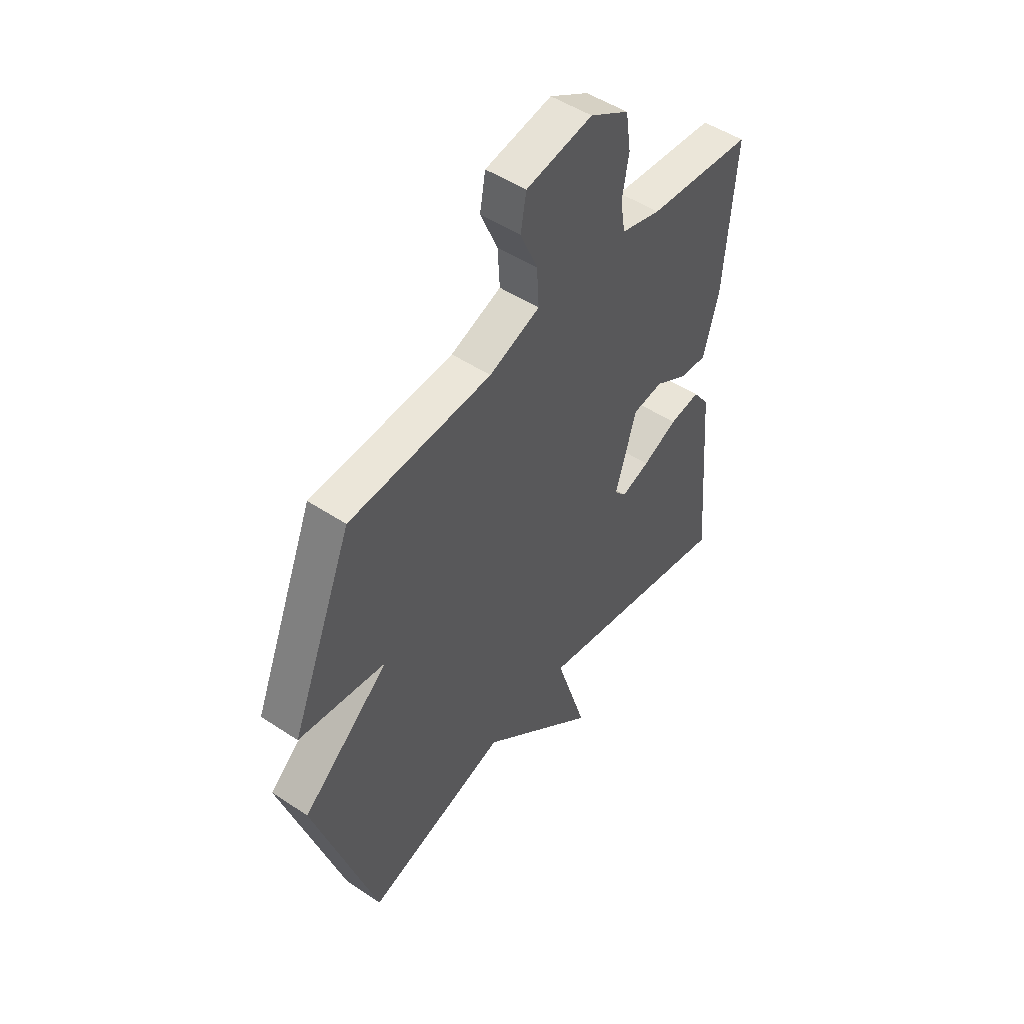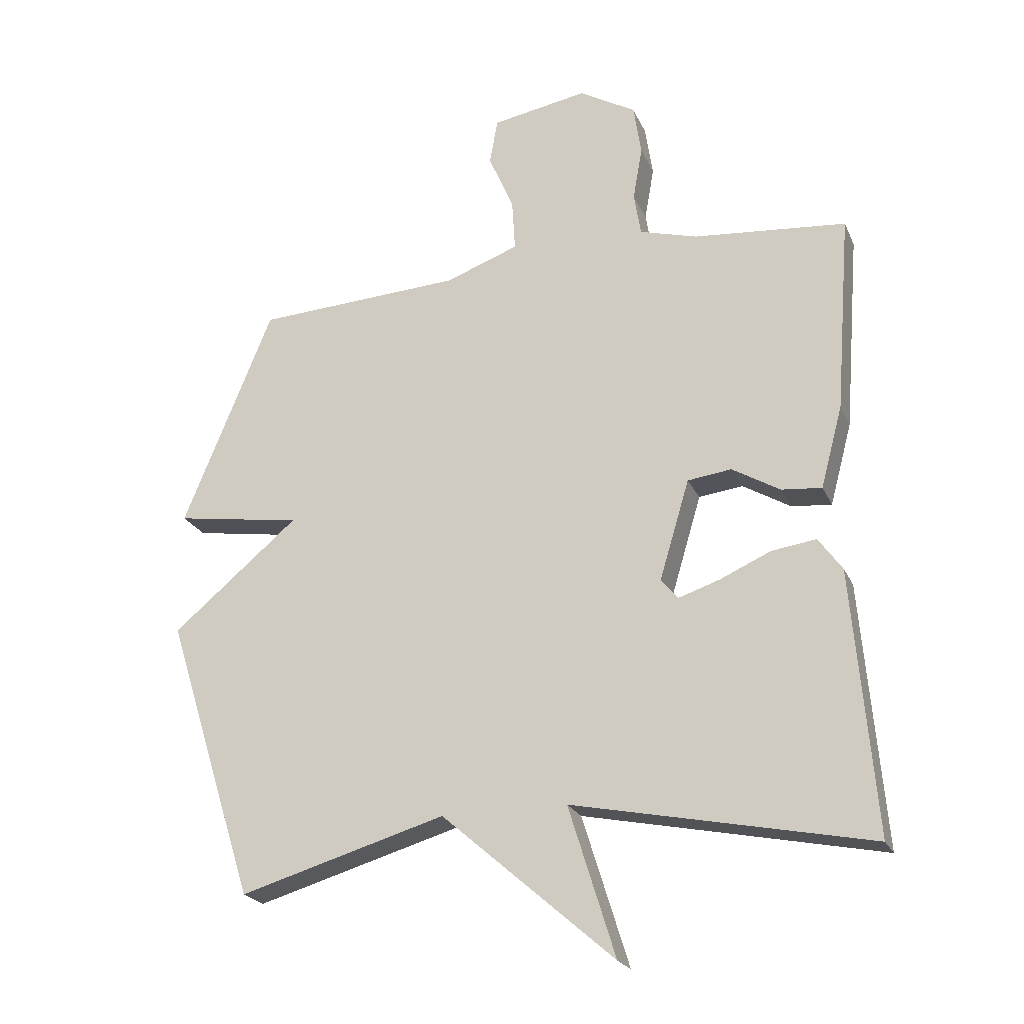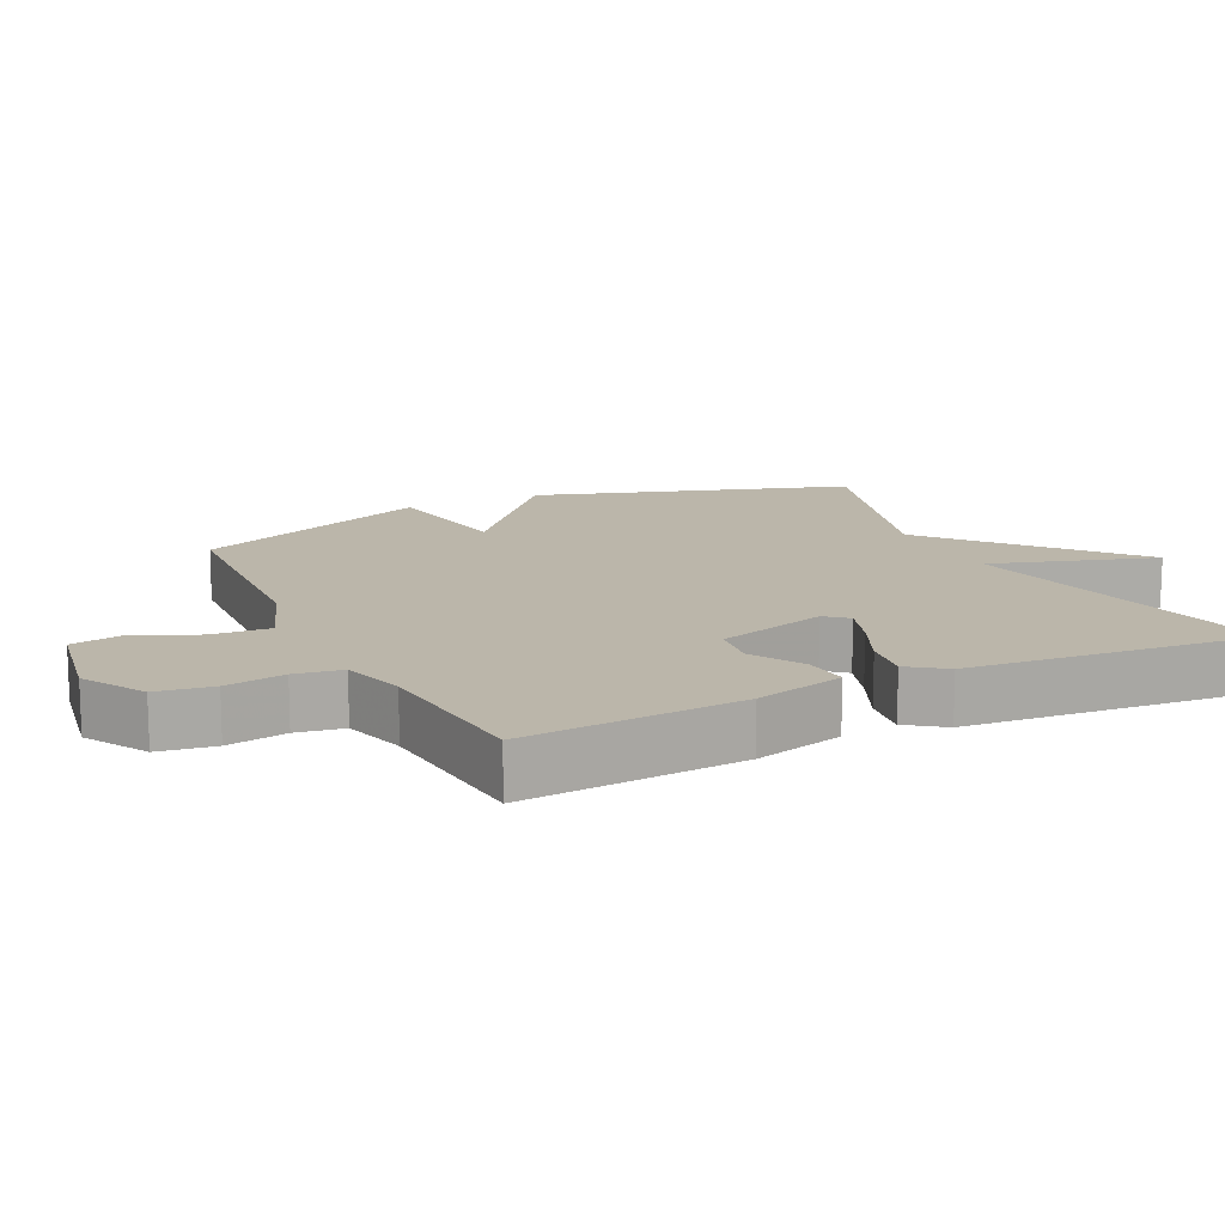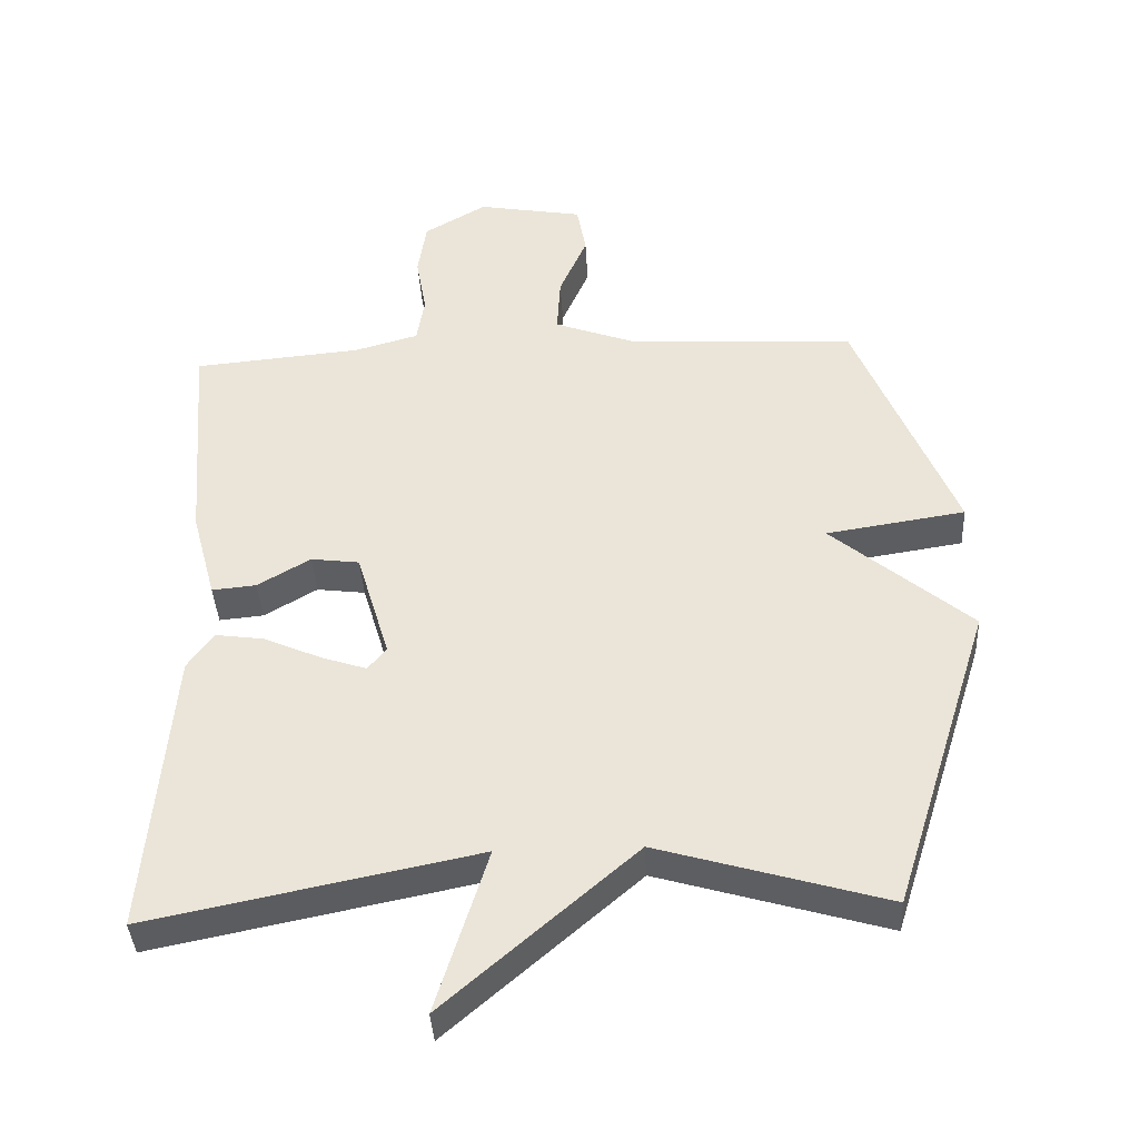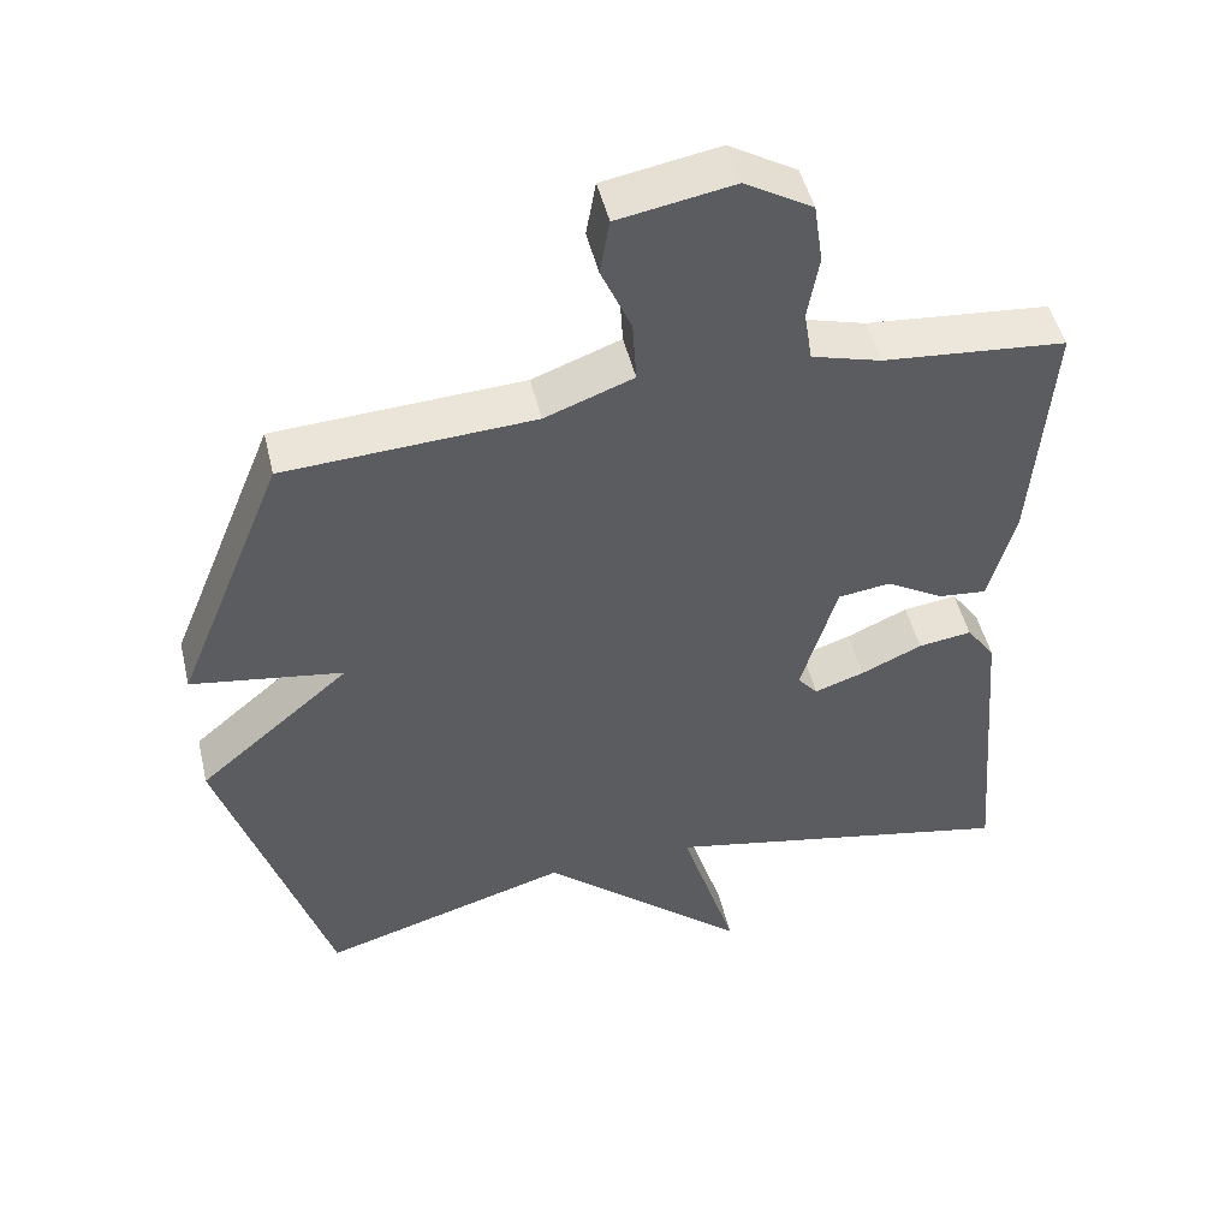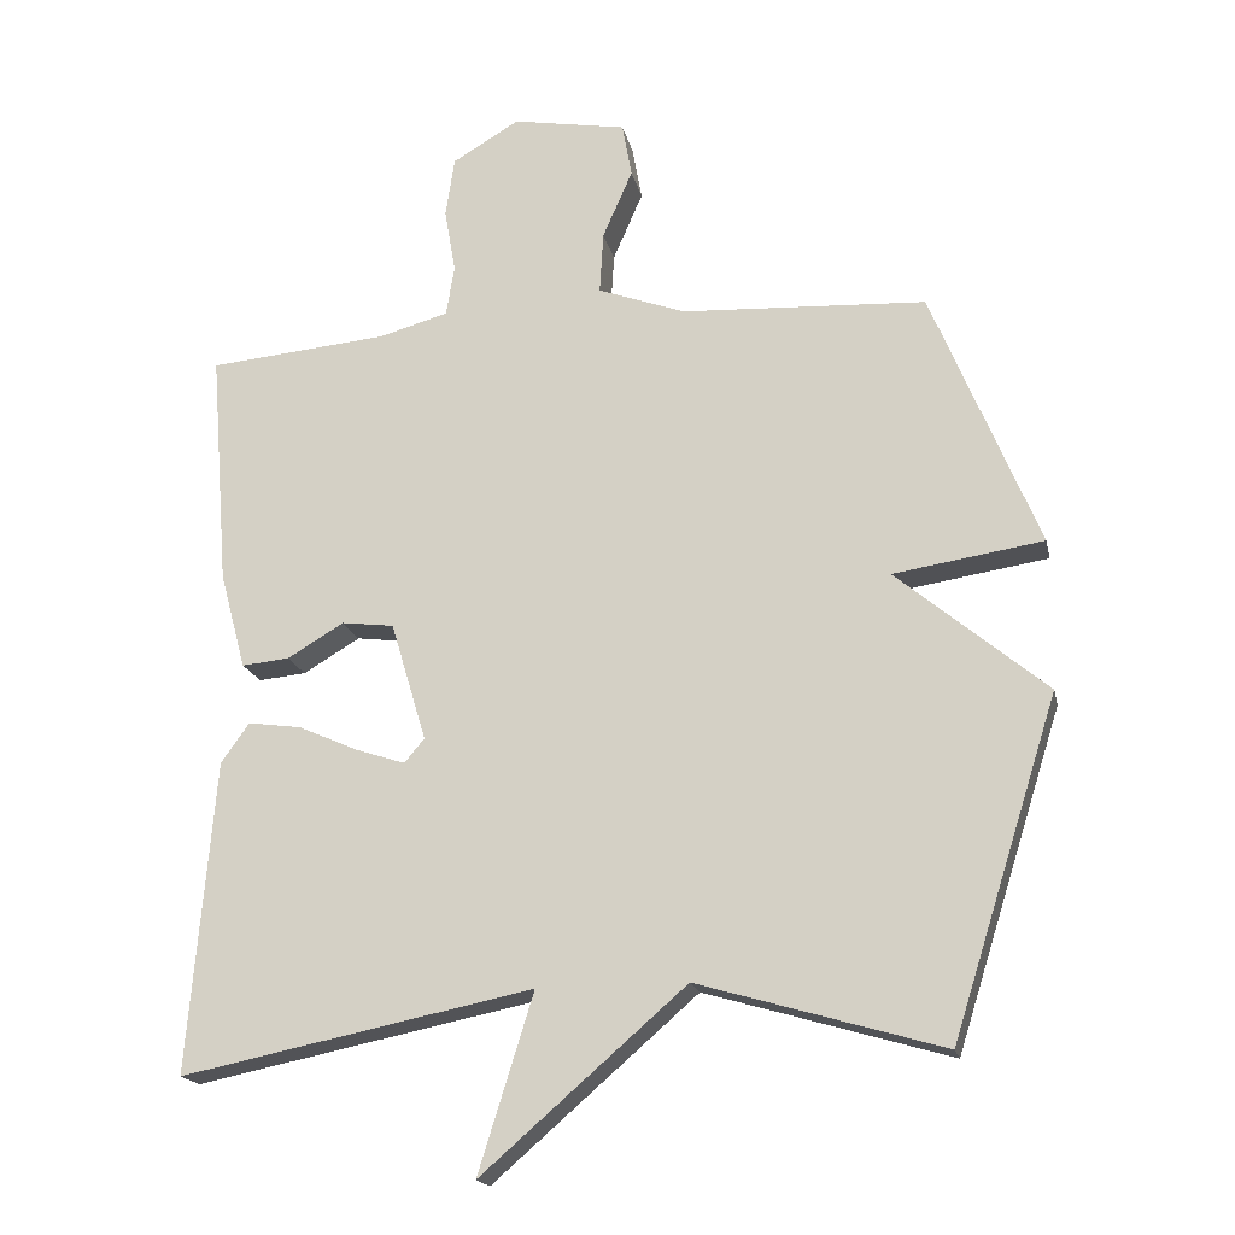
<metadata>
{"format":"obj","ext":"obj","renderer":"f3d","projection":"perspective","resolution":1024,"background":"white","views":[{"elev":49.5,"azim":-53.6,"up":"+Z"},{"elev":-22.5,"azim":19.3,"up":"+Z"},{"elev":14.1,"azim":64.3,"up":"+Y"},{"elev":-39.3,"azim":-176.9,"up":"+Z"},{"elev":48.3,"azim":-13.3,"up":"+Z"},{"elev":-18.3,"azim":-167.8,"up":"+Z"}]}
</metadata>
<code>
v -0.5 0.07 0.5
v -0.171 0.07 0.518
v -0.054 0.07 0.561
v -0.059 0.07 0.644
v -0.099 0.07 0.736
v -0.086 0.07 0.809
v 0.067 0.07 0.836
v 0.157 0.07 0.783
v 0.169 0.07 0.702
v 0.154 0.07 0.616
v 0.165 0.07 0.548
v 0.257 0.07 0.522
v 0.5 0.07 0.5
v 0.475 0.07 0.183
v 0.44 0.07 0.053
v 0.376 0.07 0.059
v 0.3 0.07 0.104
v 0.23 0.07 0.095
v 0.182 0.07 -0.065
v 0.209 0.07 -0.097
v 0.275 0.07 -0.075
v 0.356 0.07 -0.039
v 0.427 0.07 -0.029
v 0.465 0.07 -0.082
v 0.5 0.07 -0.5
v 0.028 0.07 -0.404
v 0.102 0.07 -0.642
v -0.172 0.07 -0.404
v -0.5 0.07 -0.5
v -0.643 0.07 -0.05
v -0.442 0.07 0.119
v -0.643 0.07 0.15
v -0.5 0 0.5
v -0.171 0 0.518
v -0.054 0 0.561
v -0.059 0 0.644
v -0.099 0 0.736
v -0.086 0 0.809
v 0.067 0 0.836
v 0.157 0 0.783
v 0.169 0 0.702
v 0.154 0 0.616
v 0.165 0 0.548
v 0.257 0 0.522
v 0.5 0 0.5
v 0.475 0 0.183
v 0.44 0 0.053
v 0.376 0 0.059
v 0.3 0 0.104
v 0.23 0 0.095
v 0.182 0 -0.065
v 0.209 0 -0.097
v 0.275 0 -0.075
v 0.356 0 -0.039
v 0.427 0 -0.029
v 0.465 0 -0.082
v 0.5 0 -0.5
v 0.028 0 -0.404
v 0.102 0 -0.642
v -0.172 0 -0.404
v -0.5 0 -0.5
v -0.643 0 -0.05
v -0.442 0 0.119
v -0.643 0 0.15
f 31 32 1 2
f 28 29 30 31
f 26 27 28 31
f 26 31 2 3
f 24 25 26
f 23 24 26
f 22 23 26
f 21 22 26
f 20 21 26
f 19 20 26
f 26 3 4
f 19 26 4
f 18 19 4
f 5 6 7
f 4 5 7
f 18 4 7
f 17 18 7
f 15 16 17
f 14 15 17
f 13 14 17
f 12 13 17
f 11 12 17
f 11 17 7
f 10 11 7
f 7 8 9 10
f 34 33 64 63
f 63 62 61 60
f 63 60 59 58
f 35 34 63 58
f 58 57 56
f 58 56 55
f 58 55 54
f 58 54 53
f 58 53 52
f 58 52 51
f 36 35 58
f 36 58 51
f 36 51 50
f 39 38 37
f 39 37 36
f 39 36 50
f 39 50 49
f 49 48 47
f 49 47 46
f 49 46 45
f 49 45 44
f 49 44 43
f 39 49 43
f 39 43 42
f 42 41 40 39
f 1 33 34 2
f 2 34 35 3
f 3 35 36 4
f 4 36 37 5
f 5 37 38 6
f 6 38 39 7
f 7 39 40 8
f 8 40 41 9
f 9 41 42 10
f 10 42 43 11
f 11 43 44 12
f 12 44 45 13
f 13 45 46 14
f 14 46 47 15
f 15 47 48 16
f 16 48 49 17
f 17 49 50 18
f 18 50 51 19
f 19 51 52 20
f 20 52 53 21
f 21 53 54 22
f 22 54 55 23
f 23 55 56 24
f 24 56 57 25
f 25 57 58 26
f 26 58 59 27
f 27 59 60 28
f 28 60 61 29
f 29 61 62 30
f 30 62 63 31
f 31 63 64 32
f 32 64 33 1

</code>
